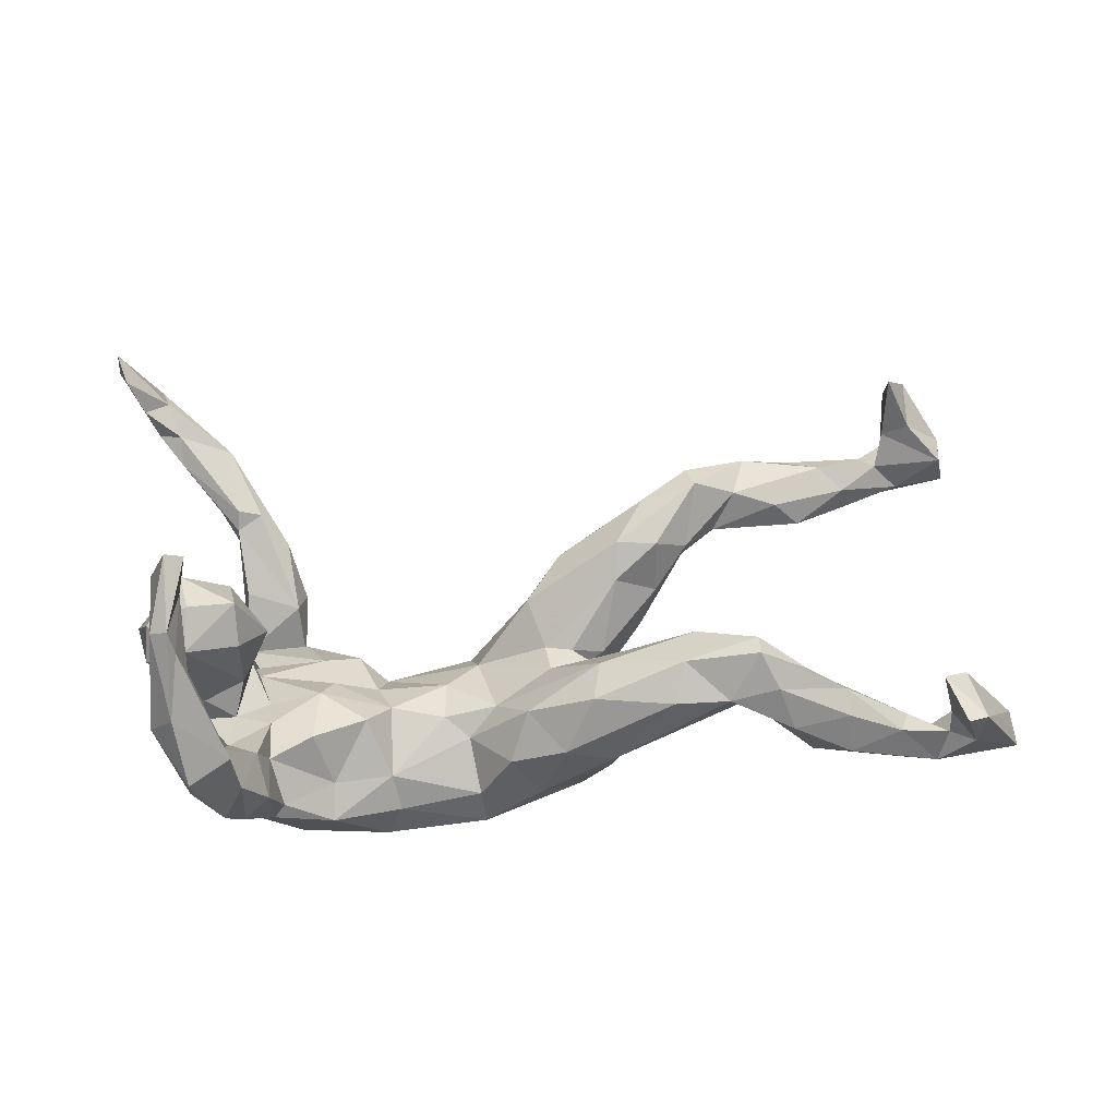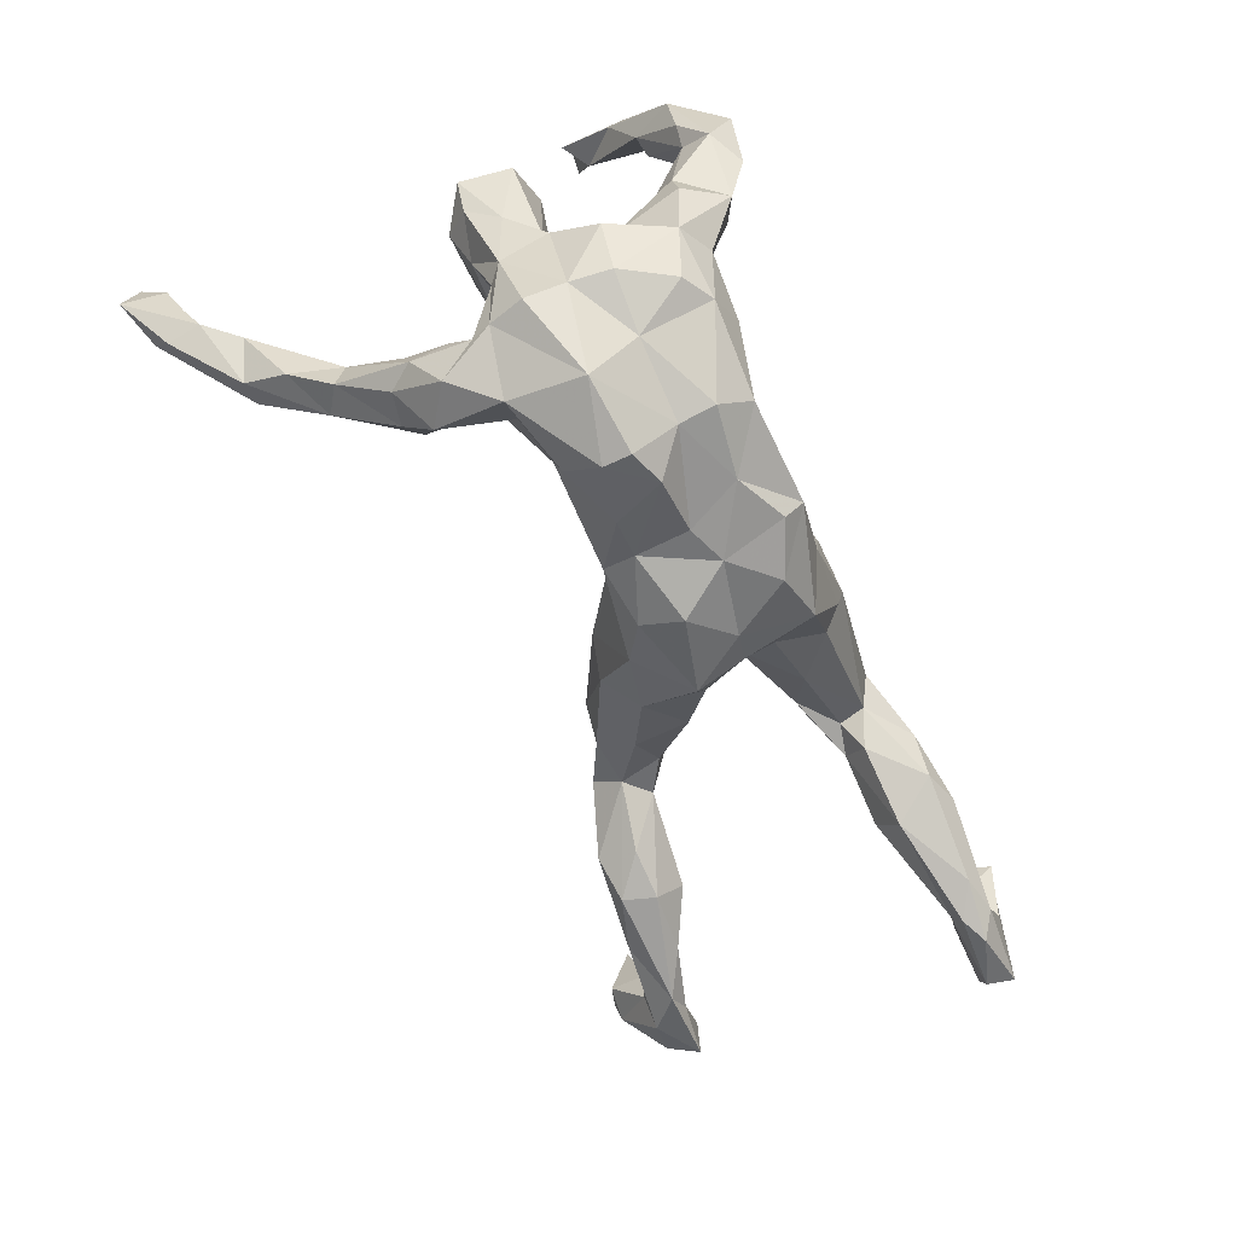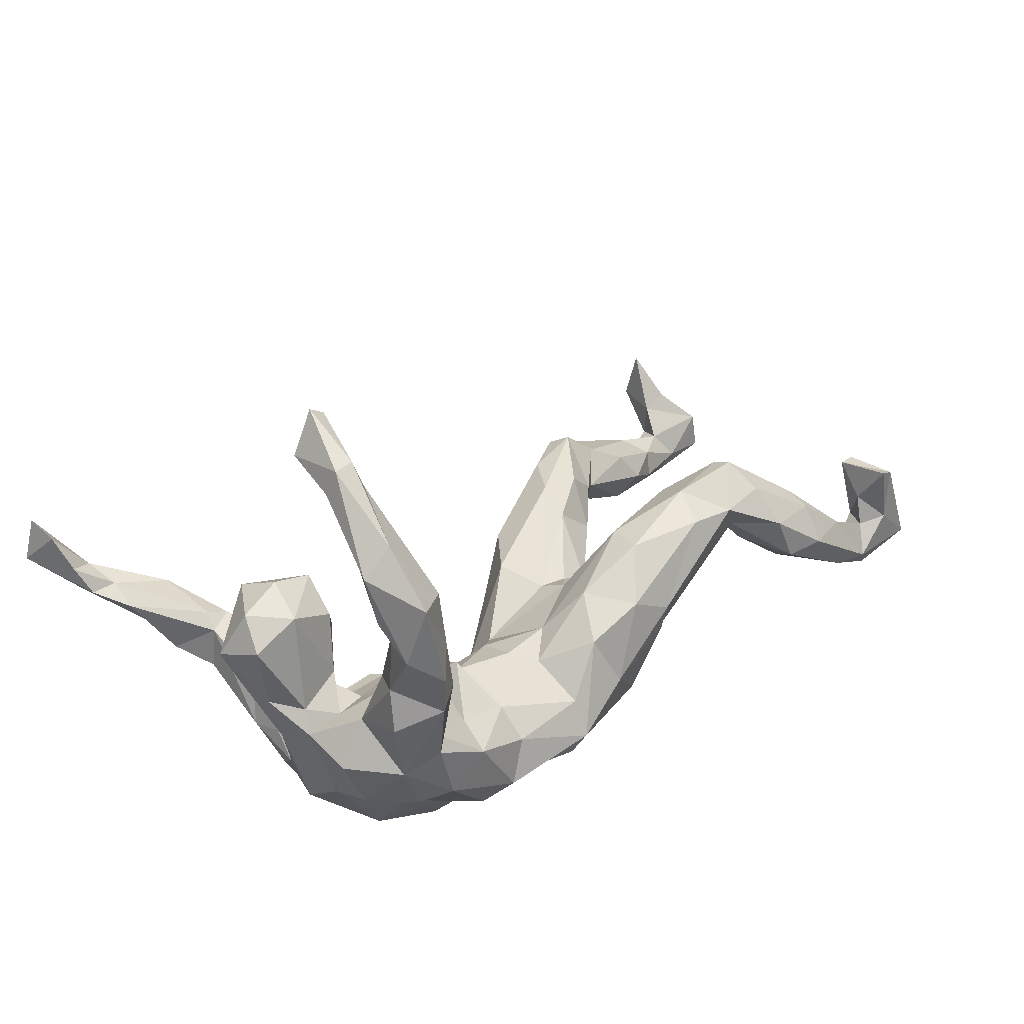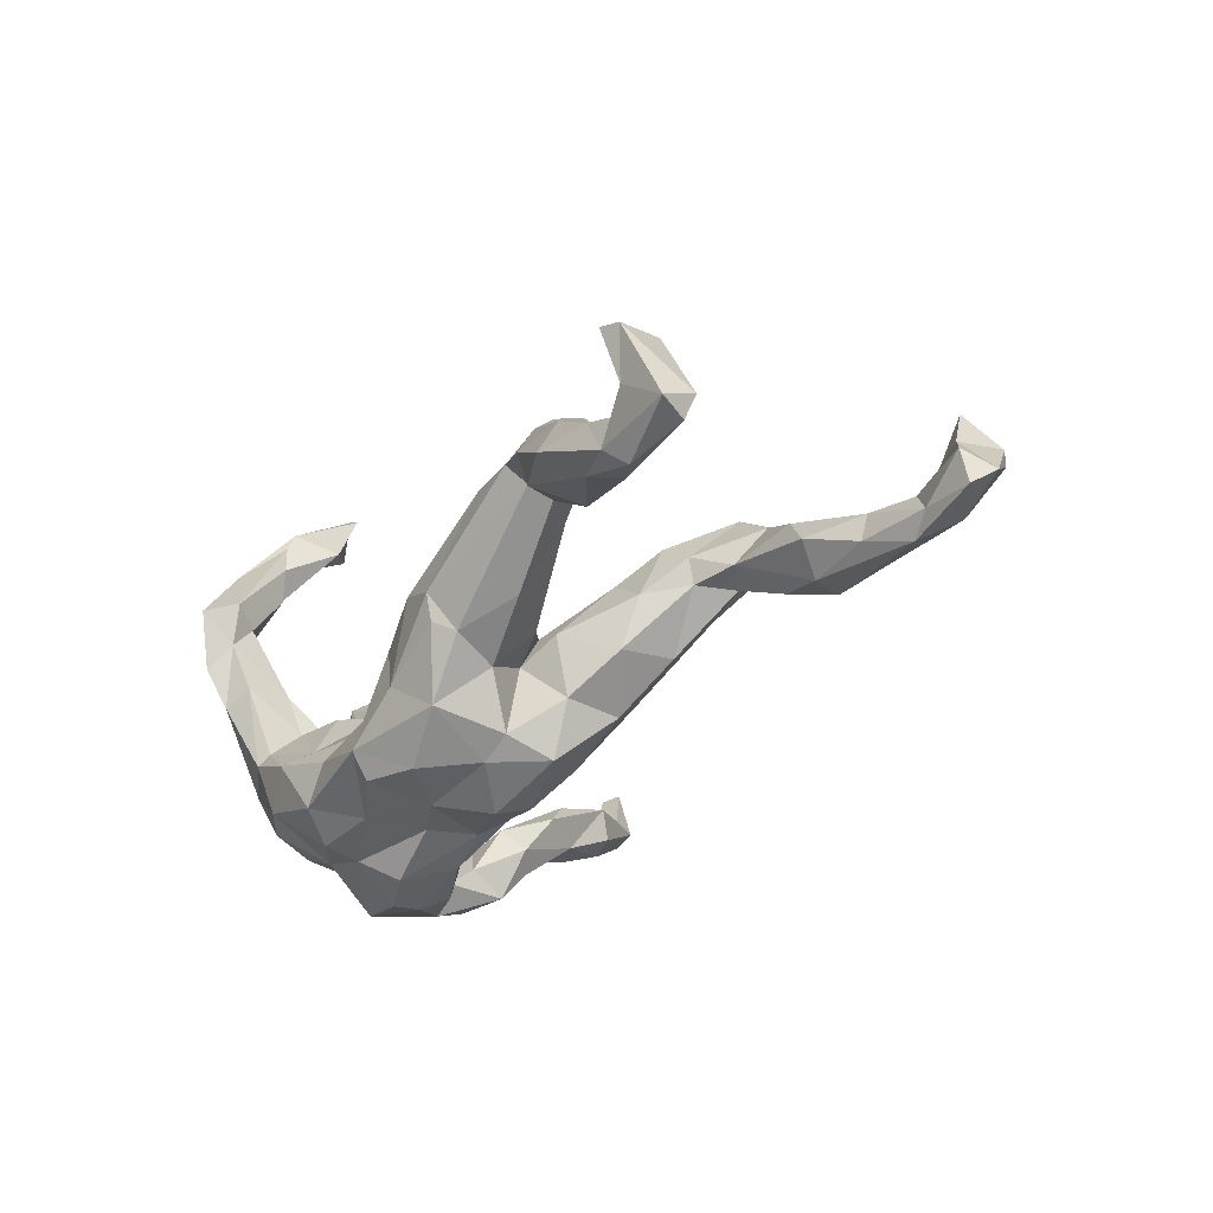
<metadata>
{"format":"obj","ext":"obj","renderer":"f3d","projection":"perspective","resolution":1024,"background":"white","views":[{"elev":58.8,"azim":-4.6,"up":"+Z"},{"elev":-67.9,"azim":-65.6,"up":"+Z"},{"elev":23.5,"azim":-43.1,"up":"+Z"},{"elev":-28.9,"azim":61.0,"up":"+Z"}]}
</metadata>
<code>
v 0.5298 -0.2241 0.002517
v 0.3014 0.1197 0.1161
v 0.4587 0.2944 0.01584
v 0.6444 0.2505 0.0375
v 0.2302 0.07767 0.07601
v 0.4203 -0.1688 0.08147
v 0.4688 -0.1838 0.1415
v 0.8809 -0.2192 -0.05445
v -0.3702 0.3252 -0.07392
v 0.08411 0.1321 -0.06252
v 0.7451 -0.2304 -0.06299
v -0.4299 -0.06802 -0.1785
v 0.4601 0.2318 -0.006557
v -0.2003 -0.1102 -0.003843
v 0.2102 -0.04427 -0.02352
v 0.816 0.2835 0.06112
v -0.4435 -0.1982 0.3656
v -0.4519 0.03623 -0.106
v -0.3872 0.1336 -0.2243
v -0.415 0.4234 -0.02131
v -0.506 0.0853 0.05875
v 0.4404 -0.1397 0.1879
v -0.06023 0.001056 -0.2346
v -0.5029 0.4067 0.0162
v -0.2545 -0.01638 -0.04272
v -0.3599 -0.2514 -0.05525
v 0.7701 -0.247 0.1044
v 0.4287 -0.1269 0.0779
v 0.1486 0.1492 -0.08229
v -0.01241 -0.2327 -0.1671
v -0.3366 0.06467 -0.2596
v 0.1871 -0.0982 0.1139
v 0.6095 0.3108 -0.008619
v 0.3454 -0.06407 0.1359
v -0.4698 0.06338 -0.006734
v -0.2605 -0.1955 -0.0582
v -0.4885 -0.1724 0.4396
v -0.3204 -0.2348 -0.1493
v 0.4407 -0.1057 0.1784
v -0.5371 0.5118 0.02713
v 0.7849 -0.1632 -0.00658
v -0.07091 -0.09844 -0.03763
v 0.05044 -0.02484 -0.2488
v -0.4861 0.08925 0.1637
v 0.4131 -0.08063 0.1196
v -0.5351 0.04662 0.0284
v -0.4472 0.3571 -0.06407
v -0.4156 -0.2254 -0.08456
v -0.1668 0.02955 -0.1366
v -0.4026 0.1923 -0.07866
v -0.5859 0.5079 0.1364
v -0.342 -0.2382 -0.03823
v -0.328 0.2696 -0.04751
v -0.2113 -0.1303 -0.2499
v -0.2218 0.03263 -0.2759
v -0.5423 0.4602 0.0364
v -0.4475 -0.1981 0.3034
v 0.4819 -0.1136 0.07449
v -0.4539 0.4236 -0.03767
v 0.2101 0.009394 -0.1179
v -0.2754 -0.05352 -0.004721
v 0.5198 0.2826 -0.02372
v 0.1389 -0.03364 -0.04729
v 0.8734 -0.1659 -0.03258
v 0.7241 0.3645 0.1934
v 0.3545 0.1332 0.0807
v -0.4172 0.4152 0.03558
v 0.1714 0.008394 -0.2041
v -0.4746 0.01551 -0.08968
v -0.4135 0.1751 -0.1561
v 0.172 -0.162 0.1117
v -0.385 0.2152 -0.1563
v 0.3629 0.2604 0.07867
v -0.4719 0.01751 0.188
v 0.2835 0.2178 0.02813
v -0.4249 0.04751 -0.197
v 0.6833 -0.2182 -0.06549
v 0.7351 -0.1863 -0.08518
v 0.7238 0.336 0.03824
v 0.08353 -0.2179 -0.1002
v -0.4116 0.1139 -0.1467
v -0.4199 -0.07183 -0.03428
v -0.4448 -0.2402 0.01066
v -0.03157 -0.1323 -0.05371
v 0.5904 -0.2418 0.01673
v 0.1109 -0.04936 0.01661
v -0.3702 0.3062 -0.00283
v 0.4682 0.2838 0.1006
v -0.265 -0.2479 -0.09215
v 0.4935 -0.2231 0.07618
v -0.3971 0.0273 0.1731
v 0.1946 0.1041 -0.1217
v 0.8621 -0.1779 -0.06853
v 0.6773 -0.2134 0.02187
v 0.5169 0.206 0.07474
v -0.4699 -0.2709 0.3444
v -0.3948 -0.2926 0.2514
v 0.1647 -0.06688 -0.1756
v -0.4538 -0.1941 0.4149
v 0.2359 0.13 0.1138
v -0.2149 0.05177 -0.1952
v 0.065 -0.1681 -0.2131
v -0.4701 -0.04547 -0.0183
v 0.3748 0.2111 0.154
v -0.3038 0.2061 -0.1261
v 0.5378 0.2312 -0.02266
v -0.5986 0.5488 0.163
v 0.365 -0.07882 0.07264
v -0.4593 -0.2569 0.1912
v -0.3582 -0.1071 0.001213
v 0.155 -0.1814 -0.1524
v -0.4655 -0.1325 -0.09292
v 0.5828 -0.1165 0.02081
v -0.5114 -0.003322 -0.005754
v -0.1829 -0.01108 -0.08791
v 0.2235 0.208 0.04422
v -0.4095 0.09162 0.1193
v 0.3897 -0.1896 0.1234
v -0.3056 0.1058 -0.1276
v -0.06559 -0.08333 -0.2425
v 0.7622 -0.2058 -0.01081
v -0.3949 -0.3011 0.05258
v 0.7428 -0.1665 0.1118
v -0.04686 0.05456 -0.1959
v -0.01921 -0.211 -0.1064
v -0.3351 0.2247 -0.1548
v 0.0812 0.08393 0.01807
v 0.1002 0.08152 -0.175
v 0.7608 0.3237 0.1144
v -0.4774 -0.1923 0.3174
v -0.4754 -0.0595 -0.05732
v -0.5357 0.5384 0.05846
v -0.3964 -0.02341 0.1203
v 0.7761 -0.2063 -0.0944
v -0.2153 -0.02126 -0.3068
v 0.4634 -0.1487 0.03656
v -0.06543 -0.03083 -0.05053
v 0.06571 -0.1431 0.04849
v -0.4409 -0.008332 -0.2066
v 0.6041 0.2825 0.06514
v -0.1598 -0.06864 -0.04799
v -0.4474 -0.1005 0.4267
v -0.412 0.2868 -0.01871
v 0.8261 0.3412 0.0387
v 0.0157 -0.09332 -0.02047
v -0.3899 0.06861 -0.1268
v -0.5661 0.04477 0.08131
v 0.7179 0.3248 0.09351
v 0.1997 -0.2182 0.001742
v 0.3007 -0.1892 0.1262
v -0.1238 -0.0009 -0.2661
v 0.7644 0.4059 0.1238
v -0.3555 -0.2782 0.07771
v 0.7733 0.3975 0.08651
v -0.3118 0.1146 -0.1774
v -0.4002 -0.03439 0.02167
v -0.3615 -0.05521 -0.03081
v -0.3311 -0.05433 -0.2844
v -0.2162 -0.06496 -0.3093
v 0.706 0.2906 0.0446
v -0.37 -0.2074 -0.1618
v 0.8051 -0.2364 0.09479
v -0.462 -0.1787 0.4499
v 0.1182 -0.07749 -0.2046
v 0.7998 -0.2329 0.004143
v -0.3541 0.0275 0.07357
v 0.587 -0.2085 0.07867
v 0.4442 0.2153 0.1081
v 0.3 0.08102 0.03085
v -0.4179 -0.3316 0.1258
v 0.03961 0.04076 -0.222
v 0.2771 0.151 -0.04929
v -0.317 0.1657 -0.09481
v 0.03376 -0.2017 -0.01486
v -0.3823 0.06783 0.01054
v 0.7786 -0.161 0.1112
v -0.6068 0.565 0.08747
v -0.4179 -0.2581 0.2192
v -0.1535 -0.2208 -0.1244
v -0.2962 0.06521 -0.217
v -0.4119 0.2969 -0.08928
v -0.5488 -0.03236 0.1034
v -0.4444 -0.2311 0.0808
v -0.3722 -0.2034 0.08686
v 0.2958 -0.1163 -0.02187
v 0.6846 0.3214 0.02413
v 0.3636 0.2487 0.1366
v -0.3271 0.1757 -0.2108
v -0.211 -0.1861 -0.2362
v -0.5082 -0.2563 0.2975
v 0.6394 0.2408 -0.007423
v 0.7457 0.2742 -0.000178
v -0.5623 0.4832 0.07951
v -0.4178 -0.1804 0.07717
v -0.4085 0.3102 0.007773
v -0.4875 -0.2602 0.2191
v -0.4284 -0.1383 -0.01468
v -0.3878 -0.3009 0.1672
v -0.1588 -0.08233 -0.2906
v 0.3642 0.2121 0.04066
v 0.7418 -0.1702 -0.05256
v 0.3204 -0.1315 0.1623
v -0.5412 0.005363 0.1564
v 0.2742 0.06333 -0.05361
v 0.1409 0.1567 0.03632
v -0.4199 -0.131 -0.1711
v -0.2704 0.03769 -0.05991
v 0.197 -0.2078 -0.04208
v -0.4315 -0.07512 0.4915
v -0.3317 -0.1281 -0.21
v -0.002609 -0.1057 -0.2322
v 0.5232 -0.1337 0.1108
v 0.2227 -0.1776 -0.06165
v -0.1652 -0.1827 -0.07365
v -0.2123 0.05895 -0.09909
v -0.5051 0.4486 0.04705
v 0.5835 -0.1684 0.09855
v -0.3594 -0.18 0.01727
v -0.01786 -0.2046 -0.2081
v 0.2856 0.2028 0.1247
v -0.4942 -0.1549 0.399
v -0.009224 0.01764 -0.07736
v 0.5591 0.1961 0.02526
v -0.4676 -0.3018 0.1603
v 0.7282 0.3947 0.1116
v 0.1503 -0.008698 0.001309
v 0.7585 0.3301 -0.008466
v -0.4814 -0.04399 0.1478
v -0.1012 -0.1684 -0.2283
v -0.4138 0.07823 -0.189
v 0.696 -0.1718 -0.002762
v 0.1057 0.002006 -0.002524
v 0.7074 0.2813 -0.03106
v -0.288 -0.1477 0.02288
v -0.1819 -0.2304 -0.1933
v 0.3504 0.1435 0.03818
v -0.3842 0.02852 -0.08261
v 0.5419 0.3061 0.052
v 0.5708 -0.1552 -0.03211
v -0.3889 0.01494 -0.01256
v 0.2036 -0.007299 -0.01469
v -0.489 -0.07315 0.4365
v -0.02095 0.06087 -0.1386
v 0.4072 0.1783 0.05391
v -0.4596 -0.07743 0.5049
v -0.4563 -0.3355 0.2554
v -0.5218 0.5017 0.07254
v 0.2384 -0.06203 0.08552
v 0.1234 -0.2142 0.03196
v 0.1943 -0.1059 -0.08916
v 0.8302 0.2859 -0.002443
v 0.7589 -0.1979 0.04469
f 142 242 245
f 89 179 214
f 89 235 179
f 36 89 214
f 235 89 38
f 83 197 48
f 142 245 209
f 208 80 111
f 80 30 111
f 125 174 84
f 174 138 84
f 84 138 145
f 111 30 102
f 30 174 125
f 214 125 84
f 214 84 42
f 102 30 219
f 179 30 125
f 179 125 214
f 30 179 235
f 36 214 14
f 234 36 14
f 14 214 141
f 30 235 229
f 219 30 229
f 52 36 218
f 36 234 218
f 218 234 110
f 184 218 110
f 184 110 194
f 194 110 197
f 235 189 229
f 235 38 189
f 197 183 194
f 210 38 161
f 189 38 210
f 161 48 206
f 206 48 112
f 80 174 30
f 249 174 80
f 27 162 123
f 174 249 138
f 149 80 208
f 149 249 80
f 249 71 138
f 249 150 71
f 249 149 150
f 71 150 202
f 6 149 213
f 118 149 6
f 118 150 149
f 118 202 150
f 1 90 6
f 90 118 6
f 7 118 90
f 202 118 22
f 7 22 118
f 7 217 22
f 209 163 142
f 198 153 184
f 52 153 26
f 190 221 130
f 109 130 57
f 178 109 57
f 196 130 109
f 196 190 130
f 57 97 178
f 198 178 97
f 178 198 184
f 130 221 142
f 17 130 142
f 190 37 221
f 17 57 130
f 99 17 142
f 37 163 245
f 163 99 142
f 224 190 196
f 224 246 190
f 224 196 109
f 170 246 224
f 198 122 153
f 198 170 122
f 246 170 198
f 190 96 37
f 246 96 190
f 17 97 57
f 97 246 198
f 96 163 37
f 163 96 99
f 99 97 17
f 99 96 97
f 96 246 97
f 232 86 226
f 241 63 60
f 2 104 100
f 101 31 180
f 66 244 168
f 104 66 168
f 220 104 187
f 236 172 200
f 66 169 236
f 66 236 244
f 236 200 244
f 100 104 220
f 236 204 172
f 200 172 75
f 205 100 220
f 205 220 116
f 92 29 172
f 172 29 75
f 29 116 75
f 127 100 205
f 172 204 92
f 127 205 10
f 10 205 116
f 29 10 116
f 92 68 128
f 243 10 128
f 128 10 29
f 92 128 29
f 124 243 128
f 171 124 128
f 101 180 119
f 155 180 188
f 180 31 188
f 81 207 119
f 119 180 155
f 119 155 81
f 155 173 81
f 70 81 50
f 81 173 50
f 158 76 31
f 241 226 63
f 86 15 226
f 241 60 204
f 232 226 5
f 241 204 169
f 12 131 69
f 112 131 12
f 206 112 12
f 210 206 12
f 161 206 210
f 182 147 114
f 182 203 147
f 103 182 114
f 228 182 103
f 156 103 82
f 228 103 156
f 131 82 103
f 197 110 82
f 131 197 82
f 54 189 210
f 228 203 182
f 203 228 74
f 156 133 228
f 133 156 166
f 82 110 157
f 157 110 61
f 110 234 61
f 229 189 54
f 112 197 131
f 90 167 7
f 85 90 1
f 90 85 167
f 167 85 94
f 85 1 77
f 11 85 77
f 7 167 217
f 167 94 217
f 85 11 94
f 134 11 77
f 11 165 121
f 94 11 121
f 8 11 134
f 252 27 123
f 165 27 252
f 121 165 252
f 162 27 165
f 165 11 8
f 162 165 8
f 123 162 176
f 122 183 83
f 122 224 183
f 170 224 122
f 224 109 183
f 153 122 26
f 123 176 41
f 41 64 201
f 252 123 41
f 176 64 41
f 121 252 41
f 201 64 93
f 1 6 136
f 213 149 208
f 201 93 78
f 93 134 78
f 231 121 201
f 201 121 41
f 231 94 121
f 231 201 113
f 217 94 231
f 217 231 113
f 212 217 113
f 134 77 78
f 77 1 239
f 78 77 239
f 201 239 113
f 201 78 239
f 58 212 113
f 239 136 58
f 239 58 113
f 217 212 22
f 39 22 212
f 45 212 58
f 58 28 108
f 39 212 45
f 202 22 39
f 39 45 34
f 239 1 136
f 136 6 28
f 136 28 58
f 39 34 202
f 32 202 34
f 6 213 185
f 6 185 28
f 71 202 32
f 138 71 32
f 213 208 111
f 8 93 64
f 8 134 93
f 162 8 64
f 38 48 161
f 83 183 197
f 26 48 38
f 89 26 38
f 52 26 89
f 183 109 194
f 153 52 218
f 184 153 218
f 52 89 36
f 221 242 142
f 242 37 245
f 221 37 242
f 162 64 176
f 122 83 48
f 26 122 48
f 178 194 109
f 178 184 194
f 124 151 101
f 171 23 124
f 49 222 243
f 49 137 222
f 49 243 124
f 171 43 23
f 211 23 43
f 68 43 171
f 128 68 171
f 243 127 10
f 222 127 243
f 127 232 100
f 204 60 92
f 60 68 92
f 226 241 5
f 5 2 100
f 2 5 169
f 169 204 236
f 2 169 66
f 131 114 69
f 131 103 114
f 12 69 139
f 12 139 158
f 158 210 12
f 54 210 158
f 159 54 158
f 46 147 21
f 114 147 46
f 69 114 46
f 69 46 35
f 232 127 222
f 232 5 100
f 5 241 169
f 126 72 181
f 105 126 9
f 195 87 67
f 87 53 67
f 3 88 238
f 73 88 3
f 247 216 67
f 67 20 132
f 247 67 132
f 59 24 56
f 59 56 40
f 20 59 132
f 59 40 132
f 193 56 216
f 193 216 247
f 56 177 40
f 56 193 177
f 193 51 177
f 51 107 177
f 40 177 132
f 107 132 177
f 3 238 33
f 62 3 33
f 233 106 62
f 233 62 33
f 238 186 33
f 140 186 238
f 140 160 186
f 4 160 140
f 33 186 227
f 233 33 227
f 192 191 233
f 186 160 79
f 160 148 79
f 160 16 148
f 251 233 227
f 251 192 233
f 16 192 251
f 192 16 160
f 79 148 225
f 148 129 65
f 16 129 148
f 129 144 152
f 129 16 144
f 144 16 251
f 88 140 238
f 4 191 192
f 120 229 54
f 229 120 211
f 74 228 91
f 228 133 91
f 61 141 25
f 61 14 141
f 234 14 61
f 219 211 102
f 229 211 219
f 141 214 42
f 102 211 164
f 42 145 137
f 145 86 222
f 84 145 42
f 111 102 164
f 98 111 164
f 250 111 98
f 32 248 86
f 86 145 32
f 185 250 15
f 185 213 250
f 248 15 86
f 248 108 15
f 34 108 248
f 32 34 248
f 108 185 15
f 108 28 185
f 45 108 34
f 48 197 112
f 213 111 250
f 138 32 145
f 45 58 108
f 199 54 159
f 203 74 44
f 147 44 21
f 147 203 44
f 166 156 240
f 156 82 240
f 166 240 175
f 240 157 237
f 157 61 237
f 82 157 240
f 237 25 207
f 61 25 237
f 173 155 105
f 158 139 76
f 31 76 19
f 76 230 19
f 19 230 70
f 230 146 81
f 230 81 70
f 160 4 192
f 4 223 191
f 223 106 191
f 191 106 233
f 4 95 223
f 140 95 4
f 88 168 140
f 168 95 140
f 104 168 88
f 187 104 88
f 223 244 106
f 244 13 106
f 106 13 62
f 13 200 62
f 62 200 3
f 187 88 73
f 200 73 3
f 244 200 13
f 220 73 75
f 200 75 73
f 116 220 75
f 220 187 73
f 53 173 105
f 173 53 87
f 143 173 87
f 50 173 143
f 195 143 87
f 105 155 188
f 31 19 188
f 19 70 72
f 105 188 126
f 19 72 188
f 188 72 126
f 72 70 181
f 50 143 70
f 70 143 181
f 44 91 117
f 74 91 44
f 91 166 117
f 91 133 166
f 25 215 207
f 115 49 215
f 25 115 215
f 141 115 25
f 211 120 23
f 115 137 49
f 141 137 115
f 42 137 141
f 164 211 43
f 137 145 222
f 164 43 68
f 98 164 68
f 86 232 222
f 15 250 63
f 60 98 68
f 120 54 199
f 15 63 226
f 2 66 104
f 168 244 95
f 95 244 223
f 230 18 146
f 76 18 230
f 76 69 18
f 139 69 76
f 135 158 31
f 135 159 158
f 35 46 21
f 18 35 237
f 69 35 18
f 35 240 237
f 146 207 81
f 18 237 146
f 101 55 31
f 135 31 55
f 55 151 135
f 199 135 151
f 199 159 135
f 245 163 209
f 35 21 175
f 117 175 21
f 44 117 21
f 237 207 146
f 207 215 119
f 215 101 119
f 101 151 55
f 23 199 151
f 215 49 101
f 101 49 124
f 23 151 124
f 175 240 35
f 117 166 175
f 23 120 199
f 107 247 132
f 107 51 247
f 193 247 51
f 24 216 56
f 144 251 227
f 152 65 129
f 186 79 227
f 53 105 9
f 126 181 9
f 181 143 47
f 143 195 24
f 47 143 24
f 152 144 154
f 144 227 154
f 79 225 154
f 152 154 225
f 148 65 225
f 152 225 65
f 227 79 154
f 53 9 67
f 9 20 67
f 216 195 67
f 9 181 47
f 9 47 59
f 9 59 20
f 24 195 216
f 59 47 24
f 63 250 98
f 60 63 98

</code>
